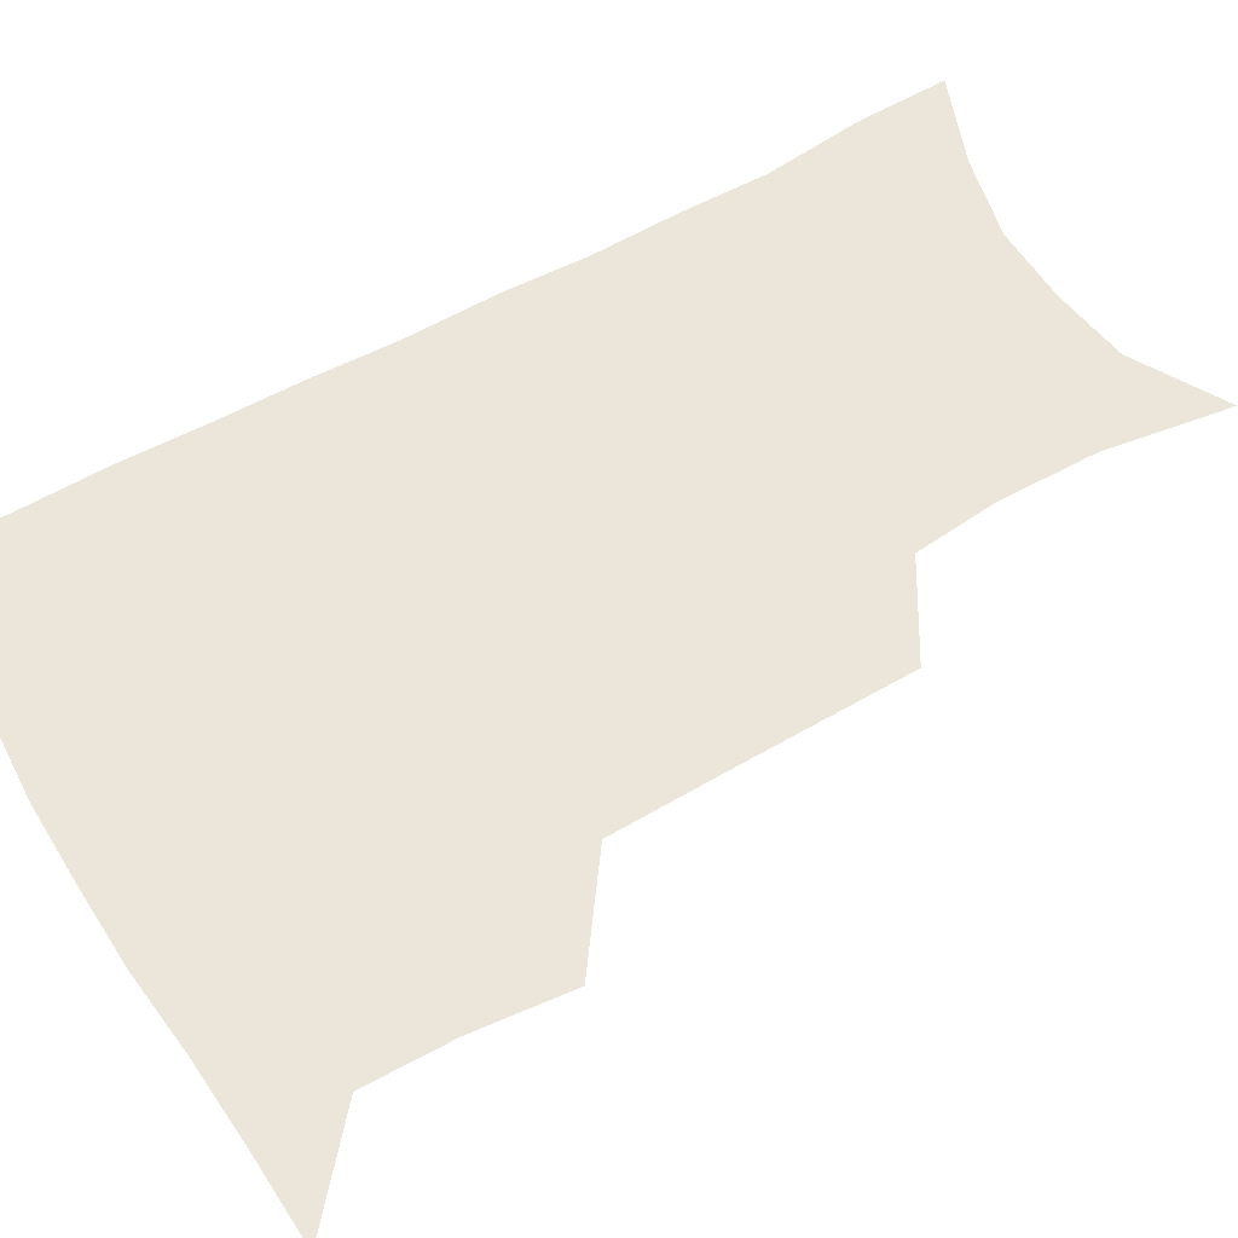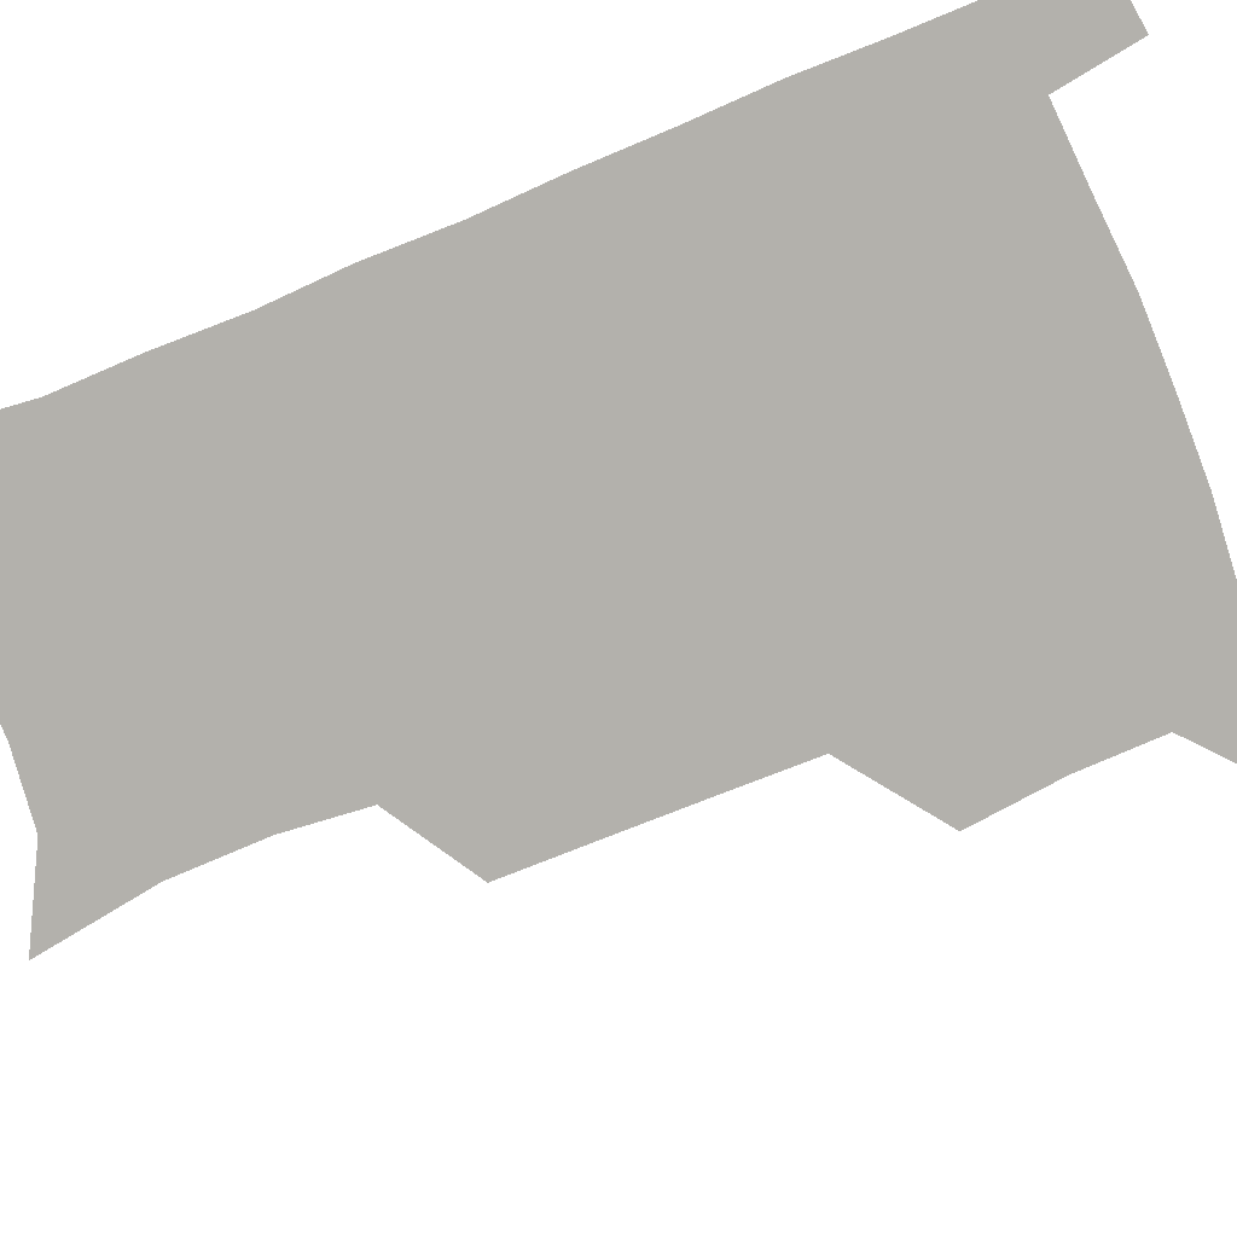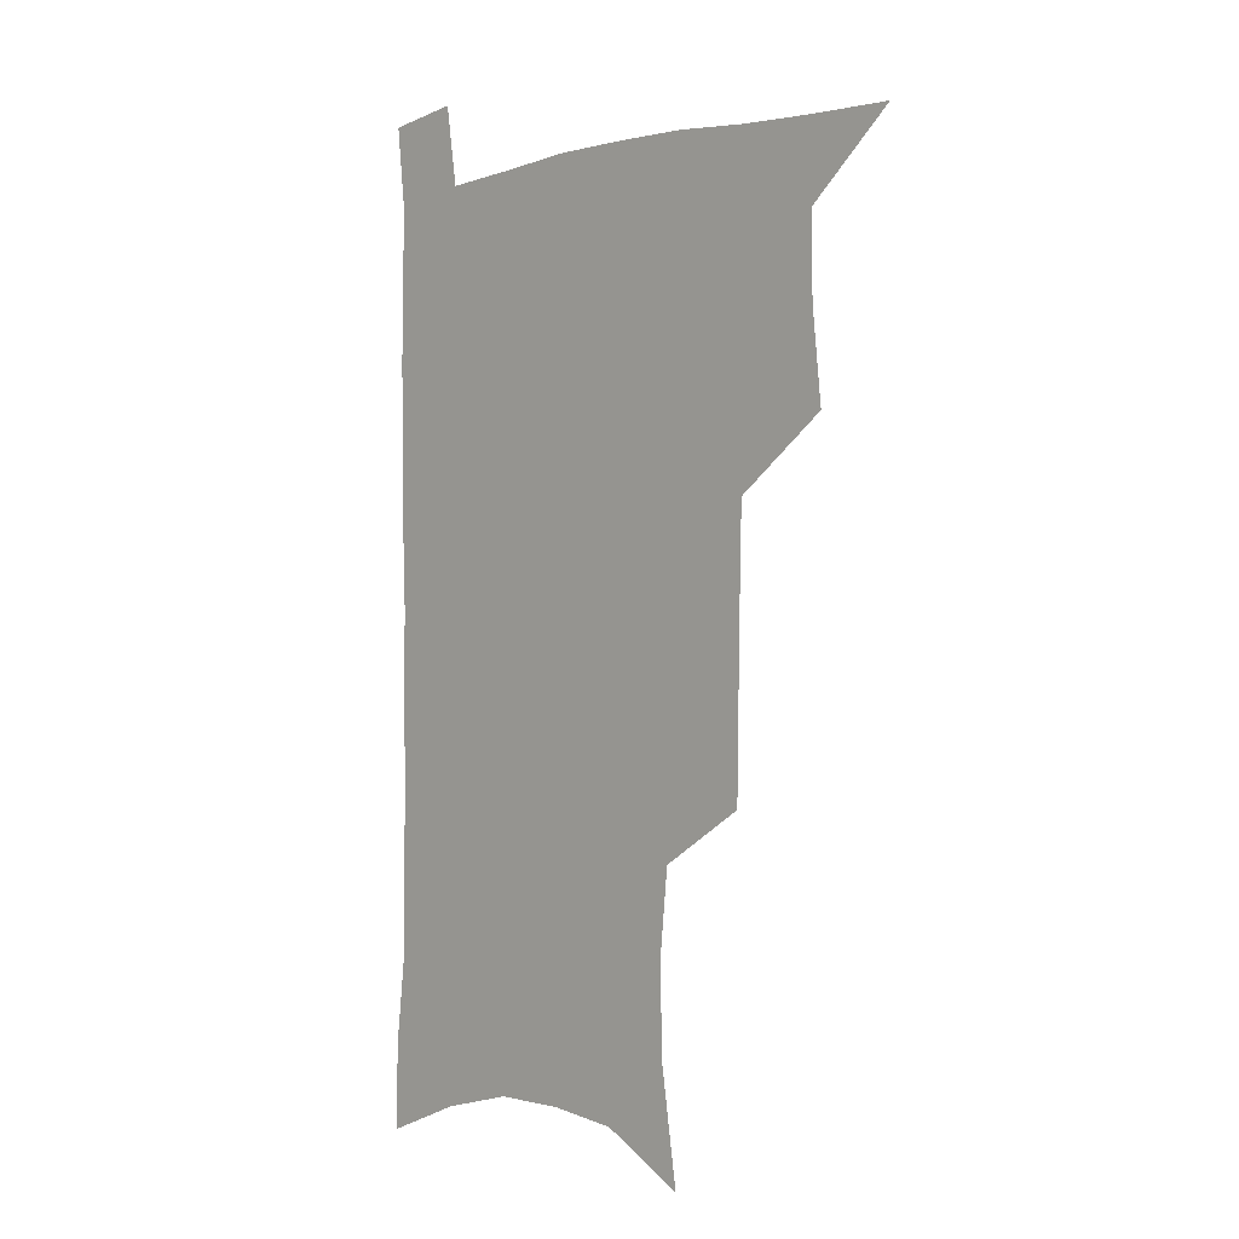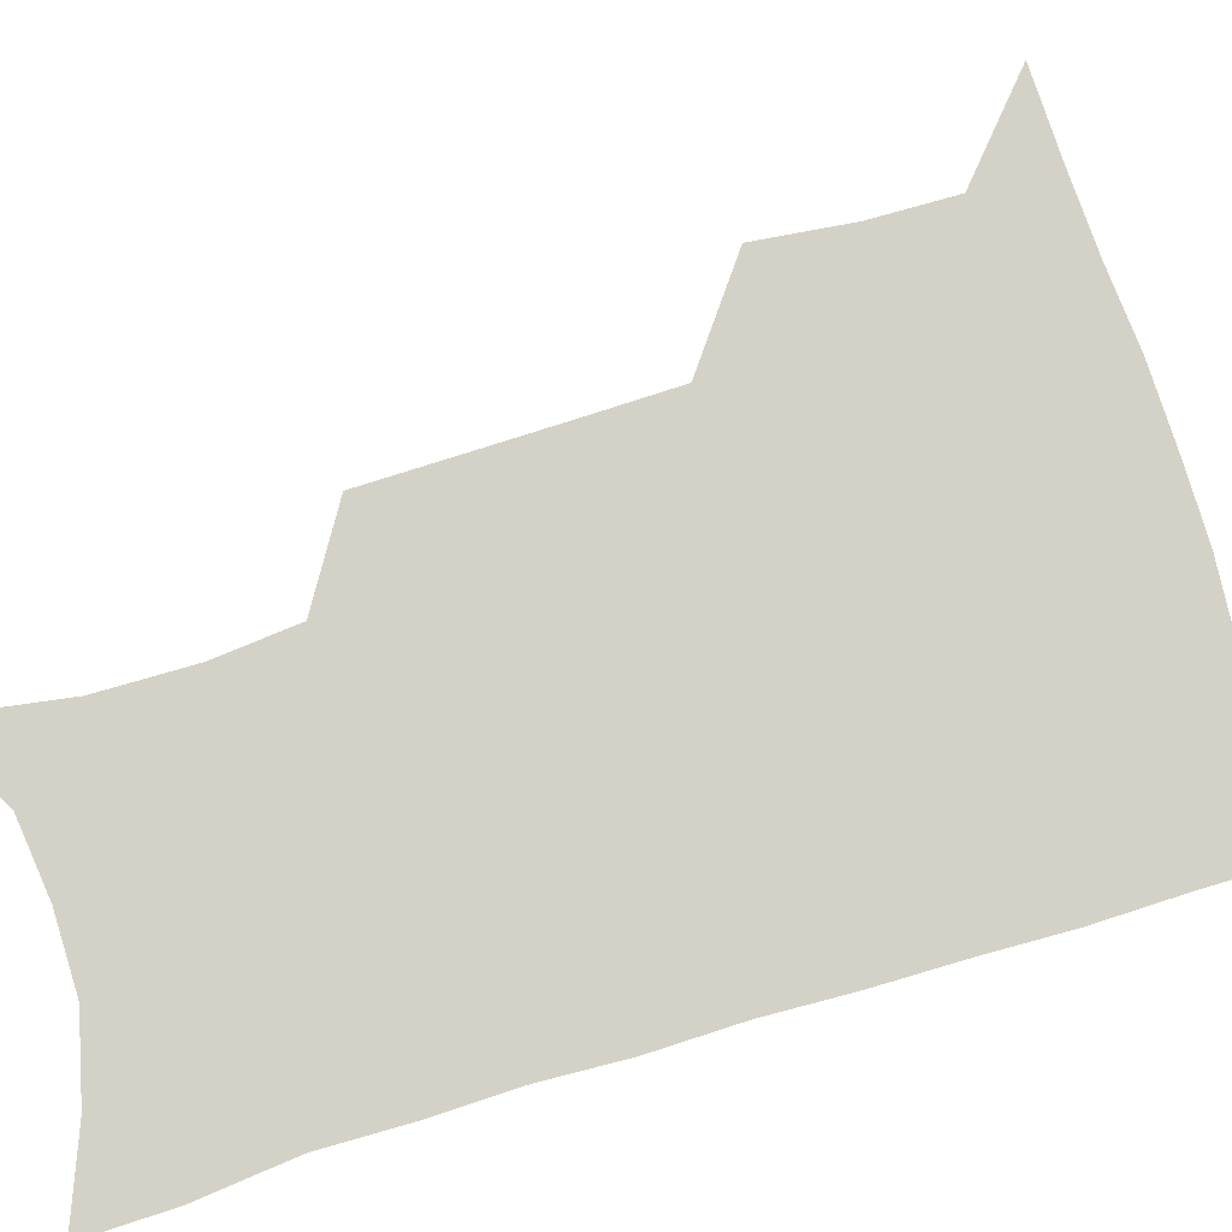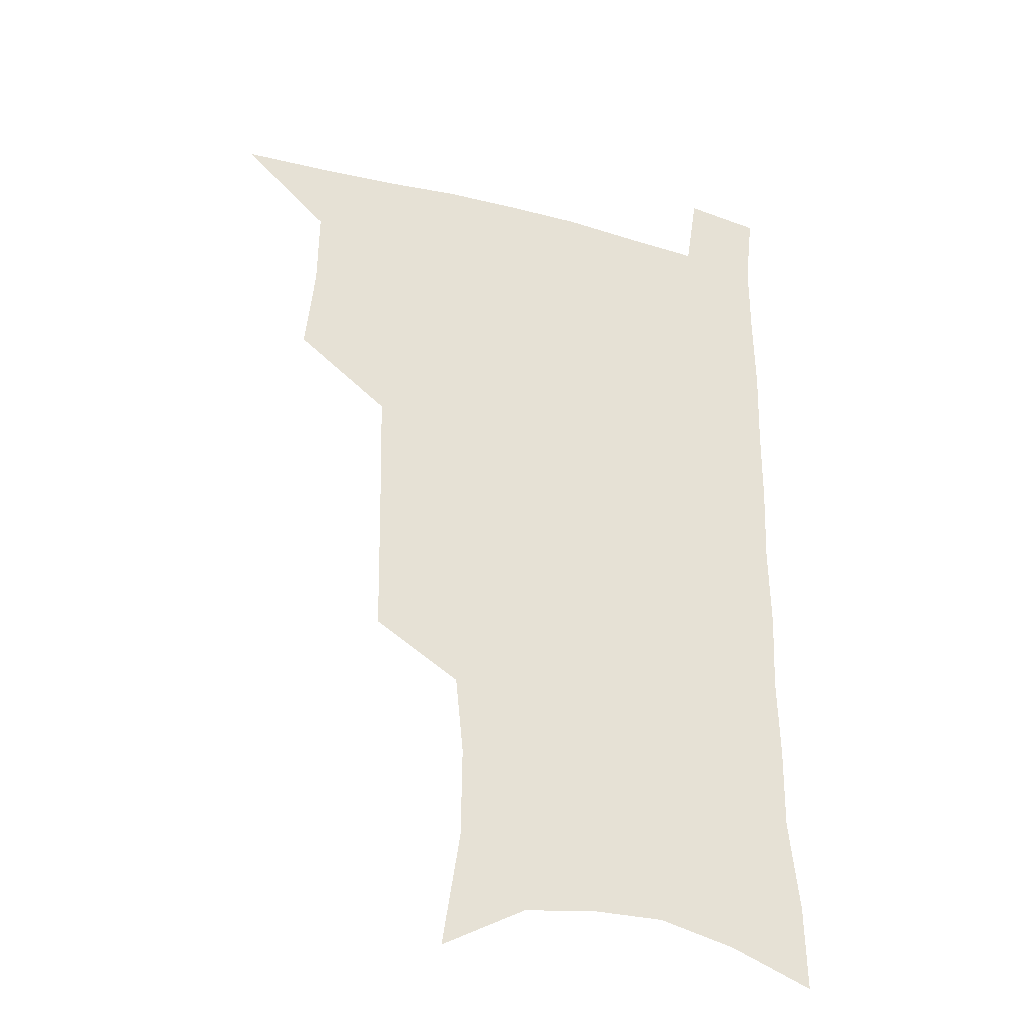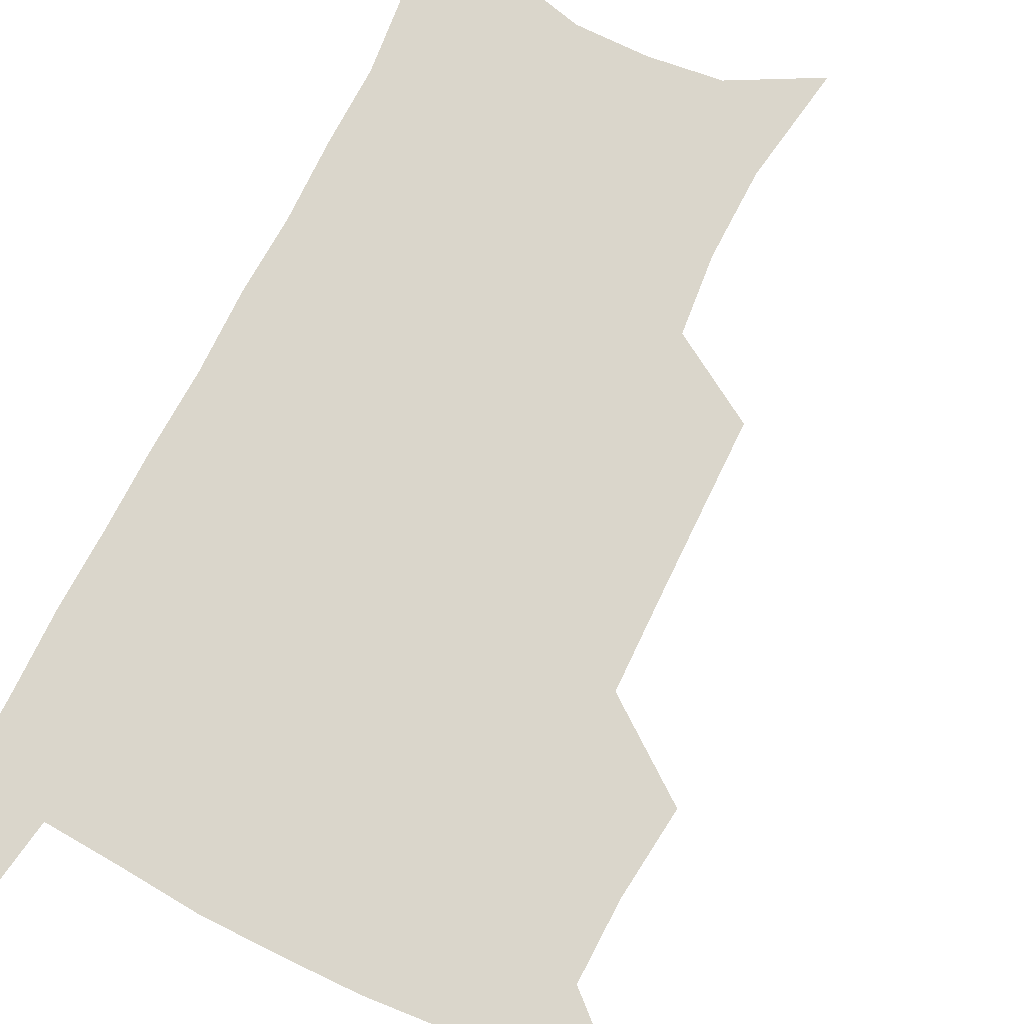
<metadata>
{"format":"obj","ext":"obj","renderer":"f3d","projection":"perspective","resolution":1024,"background":"white","views":[{"elev":56.4,"azim":-120.6,"up":"+Z"},{"elev":-79.0,"azim":112.5,"up":"+Z"},{"elev":-1.1,"azim":-133.5,"up":"+Y"},{"elev":79.8,"azim":73.4,"up":"+Z"},{"elev":-32.4,"azim":-20.3,"up":"+Y"},{"elev":73.8,"azim":-153.2,"up":"+Z"}]}
</metadata>
<code>
v 480.1 536.2 0
v 508.8 443.1 0
v 512.3 477.1 0
v 512.8 507.6 0
v 512.8 537.2 0
v 545.5 316.1 0
v 544.9 350.6 0
v 544.3 384.4 0
v 543.5 417.6 0
v 544.1 450.1 0
v 546 481.2 0
v 544.7 509.7 0
v 542.8 538.6 0
v 573.9 188.4 0
v 580.5 232.4 0
v 580.9 266.6 0
v 577.9 296.4 0
v 578.3 333.5 0
v 577.2 365 0
v 576.3 395.8 0
v 576 426 0
v 575.8 455.2 0
v 575.9 483.6 0
v 575.2 510.9 0
v 571.9 541.2 0
v 606 205.8 0
v 607.6 242.4 0
v 606.7 274.3 0
v 605.6 307.5 0
v 605.5 341.9 0
v 604.3 370.3 0
v 604.4 402.1 0
v 603.8 429.6 0
v 603.6 457.3 0
v 603.6 484.8 0
v 603.1 512 0
v 601.1 541.9 0
v 633.4 209.3 0
v 633.2 246.3 0
v 632.2 278.6 0
v 631.2 311.3 0
v 630.6 342.6 0
v 630.1 371.9 0
v 630.1 401.5 0
v 630.1 431 0
v 630.4 458.2 0
v 630.7 485.1 0
v 631 512 0
v 629.9 541.9 0
v 660.9 209.6 0
v 659 244.8 0
v 657.6 277.8 0
v 656.5 310.3 0
v 655.7 341.9 0
v 655.7 371.5 0
v 656.2 400 0
v 656.6 428.7 0
v 657.3 456.6 0
v 657.5 484.9 0
v 658.5 512 0
v 659.7 539.9 0
v 689.9 202.6 0
v 686.3 239.1 0
v 684.4 272.4 0
v 682.7 305.2 0
v 682.2 336.1 0
v 683.1 365.2 0
v 683.4 395.2 0
v 684 424.6 0
v 685 453.5 0
v 685.1 482.6 0
v 686.3 510.6 0
v 688.1 538.4 0
v 692.6 568.6 0
v 721.7 190.1 0
v 721 222.3 0
v 717 257.7 0
v 717.5 288.1 0
v 716.6 320 0
v 717.8 350.1 0
v 717.2 382.2 0
v 718.2 413 0
v 718.3 444.5 0
v 719 475.3 0
v 718.4 506.3 0
v 718.3 536.2 0
v 721.5 564.9 0
f 4 5 1
f 9 10 2
f 2 10 3
f 10 11 3
f 3 11 4
f 11 12 4
f 4 12 5
f 12 13 5
f 17 18 6
f 6 18 7
f 18 19 7
f 7 19 8
f 19 20 8
f 8 20 9
f 20 21 9
f 9 21 10
f 21 22 10
f 10 22 11
f 22 23 11
f 11 23 12
f 23 24 12
f 12 24 13
f 24 25 13
f 14 26 15
f 26 27 15
f 15 27 16
f 27 28 16
f 16 28 17
f 28 29 17
f 17 29 18
f 29 30 18
f 18 30 19
f 30 31 19
f 19 31 20
f 31 32 20
f 20 32 21
f 32 33 21
f 21 33 22
f 33 34 22
f 22 34 23
f 34 35 23
f 23 35 24
f 35 36 24
f 24 36 25
f 36 37 25
f 26 38 27
f 38 39 27
f 27 39 28
f 39 40 28
f 28 40 29
f 40 41 29
f 29 41 30
f 41 42 30
f 30 42 31
f 42 43 31
f 31 43 32
f 43 44 32
f 32 44 33
f 44 45 33
f 33 45 34
f 45 46 34
f 34 46 35
f 46 47 35
f 35 47 36
f 47 48 36
f 36 48 37
f 48 49 37
f 38 50 39
f 50 51 39
f 39 51 40
f 51 52 40
f 40 52 41
f 52 53 41
f 41 53 42
f 53 54 42
f 42 54 43
f 54 55 43
f 43 55 44
f 55 56 44
f 44 56 45
f 56 57 45
f 45 57 46
f 57 58 46
f 46 58 47
f 58 59 47
f 47 59 48
f 59 60 48
f 48 60 49
f 60 61 49
f 50 62 51
f 62 63 51
f 51 63 52
f 63 64 52
f 52 64 53
f 64 65 53
f 53 65 54
f 65 66 54
f 54 66 55
f 66 67 55
f 55 67 56
f 67 68 56
f 56 68 57
f 68 69 57
f 57 69 58
f 69 70 58
f 58 70 59
f 70 71 59
f 59 71 60
f 71 72 60
f 60 72 61
f 72 73 61
f 62 75 63
f 75 76 63
f 63 76 64
f 76 77 64
f 64 77 65
f 77 78 65
f 65 78 66
f 78 79 66
f 66 79 67
f 79 80 67
f 67 80 68
f 80 81 68
f 68 81 69
f 81 82 69
f 69 82 70
f 82 83 70
f 70 83 71
f 83 84 71
f 71 84 72
f 84 85 72
f 72 85 73
f 85 86 73
f 73 86 74
f 86 87 74

</code>
